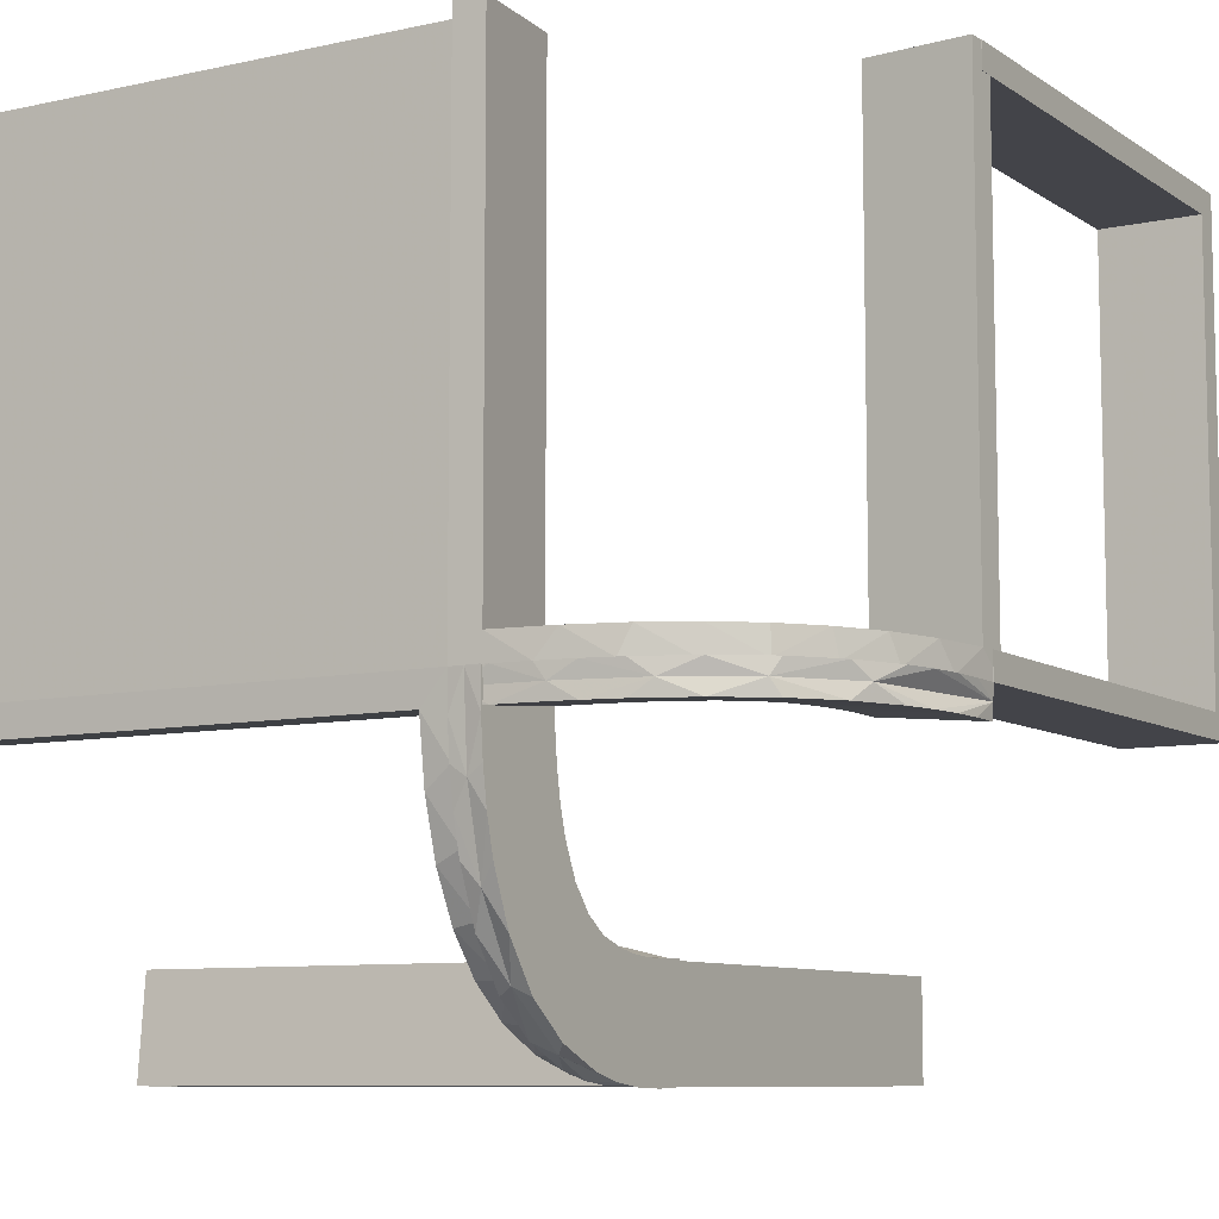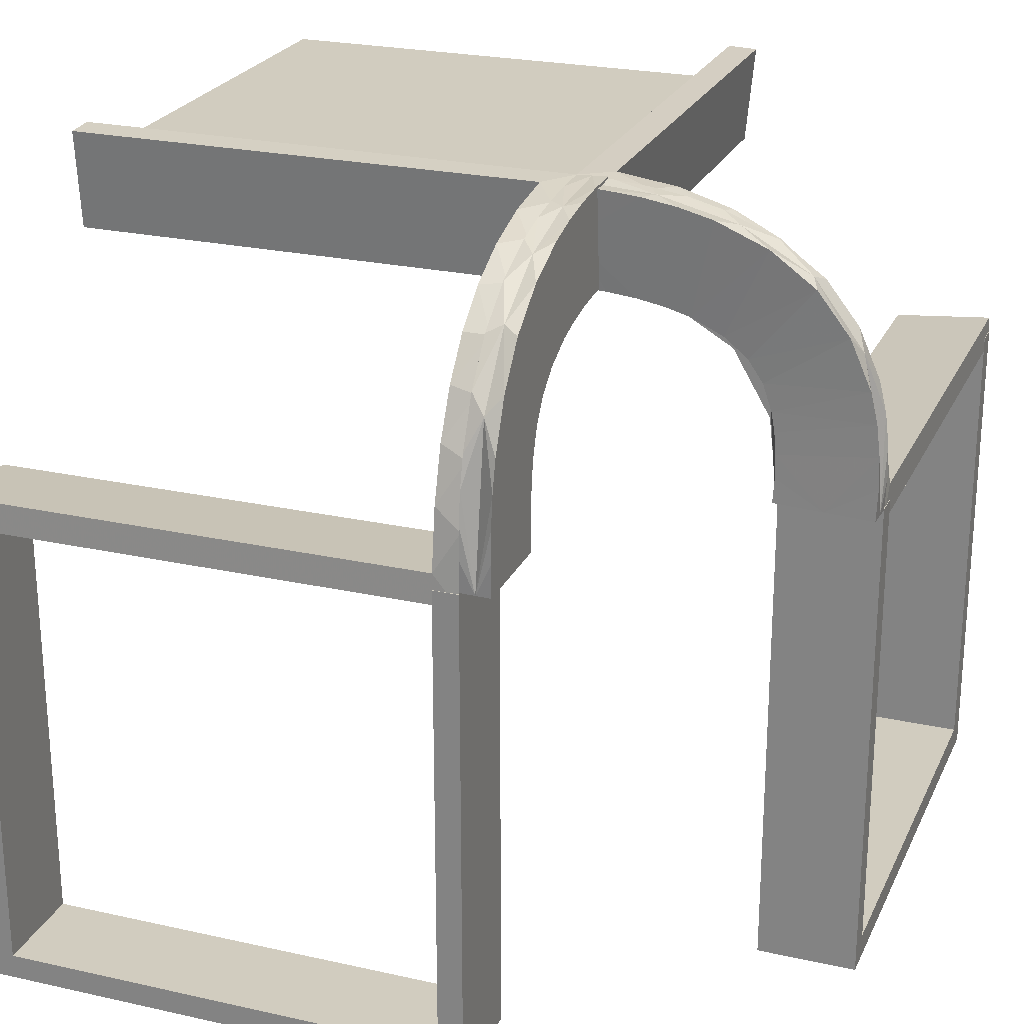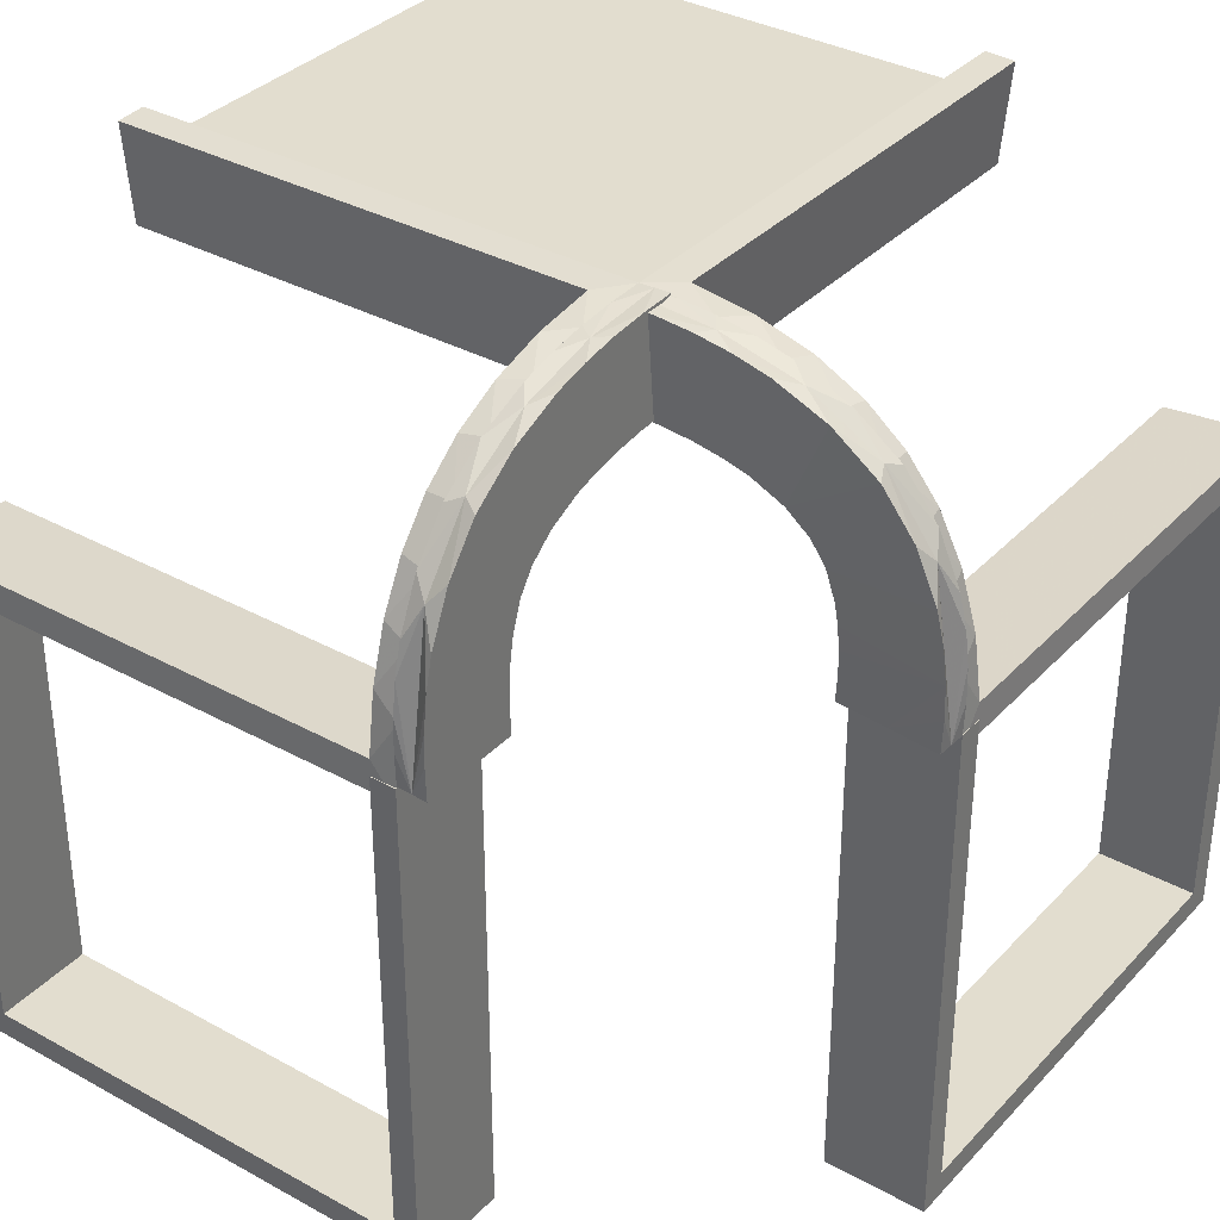
<metadata>
{"format":"obj","ext":"obj","renderer":"f3d","projection":"perspective","resolution":1024,"background":"white","views":[{"elev":-8.5,"azim":31.0,"up":"+Y"},{"elev":24.2,"azim":20.3,"up":"+Z"},{"elev":34.9,"azim":36.3,"up":"+Z"}]}
</metadata>
<code>
v 0 0 0.1861
v 0 0 0.25
v 0 0 0.2861
v 0 -0.08911 0.1752
v 0 -0.2229 0.209
v 0 -0.2 0
v 0 -0.2 -0.01389
v 0 -0.2 -0.5
v 0 -0.2987 0.001204
v 0 -0.2944 0.05548
v 0 -0.1387 0.2682
v 0 -0.2666 0.1739
v 0 -0.2951 0.0954
v 0 -0.2345 0.2149
v 0 -0.2999 0.03265
v 0 0.25 0.2611
v 0 0.25 0.2361
v 0 0.25 0.2861
v 0 0.25 0.2111
v 0 -0.1901 0.247
v 0 -0.1808 0.2419
v 0 -0.07007 0.2823
v 0 0.375 0.2611
v 0 0.375 0.2361
v 0 0.375 0.2111
v 0 -0.3 0
v 0 -0.3 -0.01389
v 0 -0.3 -0.5
v 0 -0.2558 0.1669
v 0 -0.2878 0.1259
v 0 0.5 0.1861
v 0 0.5 0.25
v 0 0.5 0.2361
v 0 0.5 0.2861
v 0 -0.1891 0.07522
v 0 -0.1521 0.1383
v 0 -0.06937 0.2805
v 0 -0.1296 0.2657
v 0 -0.1047 0.2768
v 0 -0.03509 0.2852
v 0 -0.299 0.06418
v 0 -0.2796 0.1157
v 0.3012 0 0.03153
v 0.02499 0.5 0.2354
v 0.02499 0.3812 0.2354
v 0.02499 0.2625 0.2354
v 0.2246 0.3812 0.008806
v 0.2246 0.2625 0.008806
v 0.1907 0 0.2468
v 0.2944 0 0.05548
v -0.3813 -0.2741 0.01339
v -0.3813 -0.02728 0.2602
v -0.3813 -0.0227 0.2107
v -0.3813 -0.2493 0.0111
v -0.3813 -0.2246 0.008806
v -0.3813 -0.02499 0.2354
v 0.2964 0 0.0945
v 0.1388 -0.02957 0.267
v 0.1169 0 0.1707
v 0.02041 0.5 0.186
v 0.02041 0.3417 0.186
v 0.02041 0.1833 0.186
v 0.02041 0.025 0.186
v 0.2014 -0.02041 0.02481
v 4.387e-05 -0.01478 0.2855
v 0.0227 0.3812 0.2107
v 0.0227 0.2625 0.2107
v 0.2012 0 0.04834
v 0.289 0 0.1252
v 0.2796 0 0.1157
v 0.2493 0.5 0.0111
v 0.2493 0.3812 0.0111
v 0.2493 0.2625 0.0111
v 0.2493 -0.02499 0
v 0.3 0 0
v 0.3 0 -0.01389
v 0.3 0.5 -0.01389
v 0.25 0 0
v 0.25 0.25 -0.01389
v 0.25 0.375 -0.01389
v 0.25 0.5 -0.01389
v 0.06937 0 0.2805
v 0.1048 -0.02957 0.2756
v -0.3417 -0.02041 0.186
v -0.3417 -0.1999 0.006515
v 0.1891 0 0.07522
v 8.774e-05 -0.02957 0.2849
v 0.09261 -0.02041 0.1774
v 0.2 0 0
v 0.2 0 -0.01389
v 0.2 0.25 -0.01389
v 0.2 0.5 -0.01389
v 0.08036 -0.01478 0.2804
v 0.1486 0 0.1561
v 0.1905 -0.0102 0.1067
v 0.2988 0.5 0.01568
v 0.2988 0.025 0.01568
v 0.2988 -0.02957 0
v 0.2988 0.2625 0.01568
v 0.03702 -0.02041 0.1851
v 0.003626 0 0.2362
v 0.1865 -0.02041 0.1161
v 0.08911 0 0.1752
v 0.1049 0 0.2768
v 0.1992 0 0.07005
v 0.2354 0 0.2146
v 0.2528 0.025 0.1716
v 0.2741 0.3812 0.01339
v 0.2741 0.2625 0.01339
v 0.1584 -0.0102 0.1494
v 0.1391 0 0.2682
v 0.299 -0.02957 0.06298
v 0.1485 -0.02041 0.156
v 0.08889 0.025 0.2769
v 0.1169 -0.02041 0.1706
v 0.06573 -0.02041 0.1822
v 0.1956 -0.02041 0.08941
v 0.007254 -0.0102 0.1863
v 0.2011 -0.02041 0.04832
v 0.1409 0.025 0.2616
v 0.1718 0 0.1374
v -0.5 0 0.1861
v -0.5 0 0.25
v -0.5 0 0.2361
v -0.5 0 0.2861
v -0.5 -0.02041 0.186
v -0.5 -0.2 0
v -0.5 -0.2 -0.01389
v -0.5 -0.2 -0.5
v -0.5 -0.3 0
v -0.5 -0.3 -0.01389
v -0.5 -0.3 -0.5
v -0.5 0.5 0.25
v -0.5 -0.1999 0.006515
v -0.5 -0.2493 0.0111
v -0.5 -0.02957 0.2849
v -0.5 -0.25 -0.01389
v -0.5 -0.2988 0.01568
v -0.5 -0.02499 0.2354
v 0.1583 -0.01478 0.2609
v 0.09262 0 0.1775
v 0.2908 0.025 0.075
v 0.009161 -0.1955 0.09062
v 0.009161 -0.09252 0.1786
v 0.009161 -0.1717 0.1385
v 0.009161 -0.199 0.07123
v 0.009161 -0.1998 0.001204
v 0.009161 -0.06564 0.1834
v 0.009161 -0.1168 0.1718
v 0.009161 -0.1484 0.1572
v 0.009161 -0.1864 0.1173
v 0.009161 -0.03693 0.1863
v 0.009161 -0.007171 0.1875
v 0.009161 -0.2013 0.02601
v 0.009161 -0.201 0.04952
v -0.025 -0.2229 0.209
v -0.025 -0.02041 0.186
v -0.025 -0.2 0
v -0.025 -0.2 -0.475
v -0.025 -0.09678 0.1726
v -0.025 -0.2908 0.075
v -0.025 -0.1855 0.2389
v -0.025 -0.3 0
v -0.025 -0.3 -0.475
v -0.025 -0.2755 0.127
v -0.025 -0.1409 0.2616
v -0.025 -0.1999 0.006515
v -0.025 -0.1521 0.1383
v -0.025 -0.02957 0.2849
v -0.025 -0.08889 0.2769
v -0.025 -0.2528 0.1716
v -0.025 -0.2988 0.01568
v -0.025 -0.1865 0.08288
v 0.1808 0 0.2419
v 0.3002 0 0.06316
v 0.01937 -0.1999 0.001204
v 0.01937 -0.007167 0.1875
v 0.01937 -0.1113 0.1737
v 0.01937 -0.06145 0.184
v 0.01937 -0.1583 0.1506
v 0.01937 -0.1904 0.1079
v 0.3 0 0
v 0.3 0 -0.5
v 0.3 0.025 0
v 0.3 0.025 -0.475
v 0.3 0.5 0
v 0.3 0.5 -0.5
v 0.3 0.475 0
v 0.3 0.475 -0.475
v 0.2229 0 0.209
v 0.2229 0.025 0.209
v 0.07021 0 0.2823
v 0.03701 0 0.1852
v 0.2015 0 0.02482
v 0.2879 -0.02957 0.1247
v 0.03517 -0.02957 0.284
v -0.375 0 0.2611
v -0.375 0 0.2361
v -0.375 0 0.2111
v -0.375 -0.275 -0.01389
v -0.375 -0.225 -0.01389
v -0.375 -0.25 -0.01389
v -0.2625 -0.2741 0.01339
v -0.2625 -0.02728 0.2602
v -0.2625 -0.0227 0.2107
v -0.2625 -0.2493 0.0111
v -0.2625 -0.02957 0.2849
v -0.2625 -0.2988 0.01568
v -0.2625 -0.2246 0.008806
v -0.2625 -0.02499 0.2354
v 0.1866 0 0.1161
v 0.2677 0 0.1734
v 0.1991 -0.02041 0.07002
v 0.1718 -0.02041 0.1373
v 0.03515 0 0.2852
v 0.2275 -0.01478 0.2209
v 0.2667 -0.02957 0.1727
v 0.1999 -0.0102 0
v 0.2755 0.025 0.127
v 0.2558 0 0.1669
v 0.07016 -0.02957 0.2811
v 0.275 0.25 -0.01389
v 0.275 0.375 -0.01389
v 0.1865 0.025 0.08288
v -0.25 0 0.2611
v -0.25 0 0.2361
v -0.25 0 0.2861
v -0.25 0 0.2111
v -0.25 -0.2 -0.01389
v -0.25 -0.275 -0.01389
v -0.25 -0.225 -0.01389
v -0.25 -0.25 -0.01389
v 0.09678 0.025 0.1726
v 0.2994 -0.01478 0
v -0.1833 -0.02041 0.186
v -0.1833 -0.1999 0.006515
v 0.1113 -0.0102 0.1725
v 0.225 0.25 -0.01389
v 0.225 0.375 -0.01389
v 0.1855 0.025 0.2389
v 0.1521 0 0.1383
v 0.1521 0.025 0.1383
v 0.06154 -0.0102 0.1828
v 0.02728 0.3812 0.2602
v 0.02728 0.2625 0.2602
v 0.1999 -0.02041 0
v 0.1999 0.5 0.006515
v 0.1999 0.3417 0.006515
v 0.1999 0.1833 0.006515
v 0.1999 0.025 0.006515
v 0.2766 -0.01478 0.1554
v 0.1901 -0.02957 0.2458
v 0.1296 0 0.2657
v 0.3 -0.02957 0.03145
v 0.2346 -0.02957 0.2137
v 0.2952 -0.02957 0.0942
v 0.00458 -0.003585 0.2368
v 0.00458 -0.2493 0.001204
v 0.02957 -0.2963 0.0957
v 0.02957 8.726e-05 0.2873
v 0.02957 -0.1991 0.07125
v 0.02957 -0.003538 0.2374
v 0.02957 -0.1999 0.001204
v 0.02957 -0.3011 0.03274
v 0.02957 -0.07012 0.2835
v 0.02957 -0.1168 0.1719
v 0.02957 -0.1718 0.1386
v 0.02957 -0.1865 0.1173
v 0.02957 0.5 0.2849
v 0.02957 -0.1956 0.09066
v 0.02957 -0.03506 0.2864
v 0.02957 0.025 0.2849
v 0.02957 -0.139 0.2694
v 0.02957 -0.2014 0.02602
v 0.02957 -0.03693 0.1864
v 0.02957 -0.2999 0.001204
v 0.02957 -0.2889 0.1264
v 0.02957 -0.2353 0.2158
v 0.02957 -0.2676 0.1746
v 0.02957 -0.2499 0.001204
v 0.02957 -0.1906 0.248
v 0.02957 -0.2011 0.04954
v 0.02957 -0.3002 0.06436
v 0.02957 -0.1048 0.278
v 0.02957 -0.007163 0.1876
v 0.02957 -0.09254 0.1787
v 0.02957 -0.06565 0.1835
v 0.02957 -0.1485 0.1573
v 0.02957 0.2625 0.2849
v 0.2 0 0
v 0.2 0 -0.5
v 0.2 0.025 0
v 0.2 0.025 -0.475
v 0.2 0.5 0
v 0.2 0.5 -0.5
v 0.2 0.475 0
v 0.2 0.475 -0.475
v 0.06573 0 0.1823
v 0.1957 0 0.08945
v 0.007257 -0.02041 0.1863
v 0.01478 4.387e-05 0.2867
v 0.01478 -0.2993 0.001204
v 0.01478 -0.1582 0.2621
v 0.01478 -0.2765 0.1566
v 0.01478 -0.2275 0.2221
v 0.01478 -0.08027 0.2816
v 0.00725 0 0.1864
v -0.475 -0.2 0
v -0.475 -0.2 -0.475
v -0.475 -0.3 0
v -0.475 -0.3 -0.475
v 0.003674 -0.02499 0.2356
f 6 8 159
f 309 159 8
f 129 127 309
f 8 129 309
f 26 163 164
f 311 28 164
f 132 311 130
f 28 311 132
f 28 132 129
f 132 130 127
f 26 28 8
f 164 163 158
f 310 311 309
f 311 164 159
f 26 6 158
f 310 308 127
f 6 159 158
f 127 308 309
f 26 164 28
f 311 310 130
f 28 129 8
f 132 127 129
f 26 8 6
f 164 158 159
f 310 309 308
f 311 159 309
f 26 158 163
f 310 127 130
f 235 157 1
f 1 157 4
f 168 36 160
f 84 235 122
f 1 122 235
f 122 126 84
f 36 168 173
f 35 173 167
f 236 229 7
f 128 85 134
f 85 128 229
f 236 85 229
f 3 37 169
f 227 3 169
f 166 170 38
f 38 21 166
f 125 227 207
f 21 5 162
f 171 156 5
f 29 42 165
f 42 10 161
f 10 27 172
f 208 172 27
f 208 131 138
f 208 27 131
f 1 4 37
f 4 36 21
f 38 37 4
f 21 36 5
f 29 5 36
f 36 35 29
f 35 7 10
f 10 42 35
f 200 230 232
f 202 232 231
f 231 7 229
f 201 231 229
f 232 7 231
f 230 27 232
f 7 232 27
f 131 27 230
f 137 202 201
f 229 128 201
f 128 137 201
f 131 200 137
f 202 137 200
f 230 200 131
f 225 197 198
f 226 198 199
f 124 122 199
f 228 199 122
f 198 124 199
f 125 124 197
f 198 197 124
f 227 125 197
f 226 228 1
f 122 1 228
f 3 226 1
f 227 225 3
f 226 3 225
f 203 51 54
f 206 54 55
f 55 134 85
f 135 134 55
f 51 138 135
f 135 54 51
f 54 135 55
f 208 138 51
f 85 209 55
f 167 209 236
f 85 236 209
f 206 209 167
f 172 203 206
f 203 172 208
f 172 206 167
f 51 203 208
f 161 172 167
f 167 173 161
f 171 168 156
f 171 165 173
f 168 171 173
f 168 160 162
f 170 160 157
f 157 169 170
f 170 166 160
f 156 168 162
f 52 204 210
f 56 210 205
f 205 157 235
f 235 84 205
f 210 157 205
f 204 207 169
f 169 210 204
f 210 169 157
f 52 207 204
f 53 84 126
f 139 53 126
f 139 52 56
f 52 139 136
f 139 56 53
f 207 52 136
f 126 122 124
f 139 124 125
f 125 136 139
f 124 139 126
f 137 134 135
f 128 134 137
f 135 138 131
f 137 135 131
f 157 160 4
f 36 4 160
f 36 173 35
f 35 167 7
f 236 7 167
f 37 170 169
f 227 169 207
f 170 37 38
f 21 162 166
f 125 207 136
f 5 156 162
f 171 5 29
f 29 165 171
f 42 161 165
f 10 172 161
f 1 37 3
f 4 21 38
f 35 42 29
f 7 27 10
f 200 232 202
f 202 231 201
f 225 198 226
f 226 199 228
f 227 197 225
f 203 54 206
f 206 55 209
f 173 165 161
f 160 166 162
f 52 210 56
f 56 205 53
f 84 53 205
f 62 1 63
f 1 103 63
f 242 233 241
f 61 31 62
f 1 62 31
f 31 61 60
f 241 86 224
f 86 90 250
f 249 250 90
f 92 247 248
f 248 91 92
f 249 91 248
f 3 272 82
f 18 289 272
f 120 253 114
f 253 120 174
f 34 269 289
f 174 240 190
f 107 220 190
f 220 107 219
f 70 219 142
f 50 142 97
f 99 76 97
f 99 96 77
f 99 77 76
f 1 82 103
f 103 174 241
f 1 3 82
f 103 253 174
f 220 241 190
f 241 220 86
f 86 50 90
f 50 86 70
f 223 80 79
f 80 239 238
f 238 91 90
f 239 91 238
f 79 238 90
f 222 79 76
f 90 76 79
f 77 222 76
f 81 239 80
f 91 239 92
f 92 239 81
f 77 81 223
f 80 223 81
f 222 77 223
f 16 17 24
f 17 19 25
f 33 25 31
f 19 31 25
f 24 25 33
f 34 23 33
f 24 33 23
f 18 16 23
f 17 1 19
f 31 19 1
f 3 1 17
f 18 3 16
f 17 16 3
f 109 73 72
f 73 48 47
f 47 248 247
f 71 47 247
f 108 71 96
f 71 108 72
f 72 47 71
f 99 108 96
f 248 47 48
f 250 249 48
f 248 48 249
f 73 250 48
f 97 73 109
f 109 99 97
f 97 250 73
f 108 99 109
f 142 250 97
f 224 250 142
f 224 142 219
f 107 191 242
f 107 224 219
f 242 224 107
f 242 240 233
f 233 120 114
f 63 114 272
f 191 240 242
f 244 45 46
f 45 66 67
f 67 62 63
f 62 67 61
f 46 67 63
f 245 272 289
f 272 245 46
f 46 63 272
f 244 245 289
f 66 60 61
f 44 60 66
f 44 45 244
f 244 269 44
f 44 66 45
f 289 269 244
f 60 33 31
f 44 34 33
f 34 44 269
f 33 60 44
f 81 71 247
f 92 81 247
f 71 77 96
f 81 77 71
f 103 233 63
f 233 103 241
f 241 224 242
f 86 250 224
f 249 90 91
f 272 114 82
f 18 272 3
f 253 82 114
f 120 240 174
f 34 289 18
f 240 191 190
f 107 190 191
f 220 219 70
f 70 142 50
f 50 97 76
f 82 253 103
f 174 190 241
f 220 70 86
f 50 76 90
f 223 79 222
f 80 238 79
f 16 24 23
f 17 25 24
f 18 23 34
f 109 72 108
f 73 47 72
f 240 120 233
f 233 114 63
f 244 46 245
f 45 67 46
f 67 66 61
f 176 263 274
f 261 176 282
f 274 282 176
f 181 176 261
f 268 181 270
f 270 181 261
f 267 181 268
f 154 147 176
f 146 155 176
f 154 176 155
f 151 143 181
f 146 181 143
f 181 145 151
f 180 145 181
f 181 146 176
f 180 181 267
f 288 266 178
f 180 178 150
f 178 266 286
f 267 288 180
f 179 178 286
f 275 179 287
f 285 177 275
f 179 148 144
f 149 178 144
f 179 177 152
f 275 177 179
f 148 179 152
f 178 179 144
f 145 180 150
f 258 147 154
f 258 154 155
f 146 143 13
f 151 145 12
f 143 151 30
f 155 146 41
f 9 258 15
f 41 15 258
f 155 41 258
f 149 11 20
f 144 39 11
f 257 148 152
f 152 153 257
f 148 22 39
f 22 148 257
f 20 14 150
f 257 3 40
f 40 22 257
f 302 9 15
f 13 302 41
f 15 41 302
f 304 302 13
f 12 304 30
f 30 304 13
f 305 304 12
f 264 276 302
f 259 283 302
f 264 302 283
f 279 277 304
f 259 304 277
f 278 279 305
f 304 259 302
f 303 20 11
f 305 303 281
f 303 305 20
f 303 11 39
f 306 303 39
f 40 306 22
f 22 306 39
f 3 301 40
f 281 303 273
f 303 306 284
f 284 306 265
f 265 306 271
f 301 271 306
f 301 260 271
f 301 306 40
f 280 276 264
f 280 264 283
f 259 277 270
f 279 278 267
f 277 279 268
f 283 259 261
f 263 280 274
f 282 274 280
f 283 282 280
f 273 266 281
f 284 286 273
f 262 265 271
f 271 260 262
f 265 287 284
f 287 265 262
f 288 267 278
f 262 285 275
f 275 287 262
f 288 178 180
f 178 149 150
f 179 286 287
f 177 153 152
f 143 30 13
f 145 14 12
f 151 12 30
f 146 13 41
f 149 20 150
f 144 11 149
f 148 39 144
f 14 145 150
f 305 12 14
f 279 304 305
f 305 281 278
f 305 14 20
f 303 284 273
f 259 270 261
f 279 267 268
f 277 268 270
f 283 261 282
f 266 288 281
f 286 266 273
f 287 286 284
f 288 278 281
f 218 89 194
f 105 218 68
f 194 68 218
f 95 218 105
f 211 95 299
f 299 95 105
f 121 95 211
f 64 246 218
f 213 119 218
f 64 218 119
f 102 117 95
f 213 95 117
f 95 214 102
f 110 214 95
f 95 213 218
f 110 95 121
f 94 59 237
f 110 237 113
f 237 59 141
f 121 94 110
f 243 237 141
f 193 243 298
f 307 118 193
f 243 116 88
f 115 237 88
f 243 118 100
f 193 118 243
f 116 243 100
f 237 243 88
f 214 110 113
f 74 246 64
f 74 64 119
f 213 117 256
f 102 214 217
f 117 102 195
f 119 213 112
f 98 74 254
f 112 254 74
f 119 112 74
f 115 58 252
f 88 83 58
f 312 116 100
f 100 300 312
f 116 221 83
f 221 116 312
f 252 255 113
f 312 87 196
f 196 221 312
f 234 98 254
f 256 234 112
f 254 112 234
f 251 234 256
f 217 251 195
f 195 251 256
f 216 251 217
f 43 75 234
f 57 175 234
f 43 234 175
f 212 69 251
f 57 251 69
f 106 212 216
f 251 57 234
f 140 252 58
f 216 140 49
f 140 216 252
f 140 58 83
f 93 140 83
f 196 93 221
f 221 93 83
f 87 65 196
f 49 140 111
f 140 93 104
f 104 93 192
f 192 93 215
f 65 215 93
f 65 3 215
f 65 93 196
f 78 75 43
f 78 43 175
f 57 69 299
f 212 106 121
f 69 212 211
f 175 57 105
f 89 78 194
f 68 194 78
f 175 68 78
f 111 59 49
f 104 141 111
f 101 192 215
f 215 3 101
f 192 298 104
f 298 192 101
f 94 121 106
f 101 307 193
f 193 298 101
f 94 237 110
f 237 115 113
f 243 141 298
f 118 300 100
f 117 195 256
f 214 255 217
f 102 217 195
f 213 256 112
f 115 252 113
f 88 58 115
f 116 83 88
f 255 214 113
f 216 217 255
f 212 251 216
f 216 49 106
f 216 255 252
f 140 104 111
f 57 299 105
f 212 121 211
f 69 211 299
f 175 105 68
f 59 94 49
f 141 59 111
f 298 141 104
f 94 106 49
f 32 133 123
f 32 123 2
f 182 183 185
f 189 185 183
f 187 186 189
f 183 187 189
f 290 292 293
f 297 291 293
f 295 297 294
f 291 297 295
f 291 295 187
f 295 294 186
f 290 291 183
f 293 292 184
f 296 297 189
f 297 293 185
f 290 182 184
f 296 188 186
f 182 185 184
f 186 188 189
f 290 293 291
f 297 296 294
f 291 187 183
f 295 186 187
f 290 183 182
f 293 184 185
f 296 189 188
f 297 185 189
f 290 184 292
f 296 186 294

</code>
